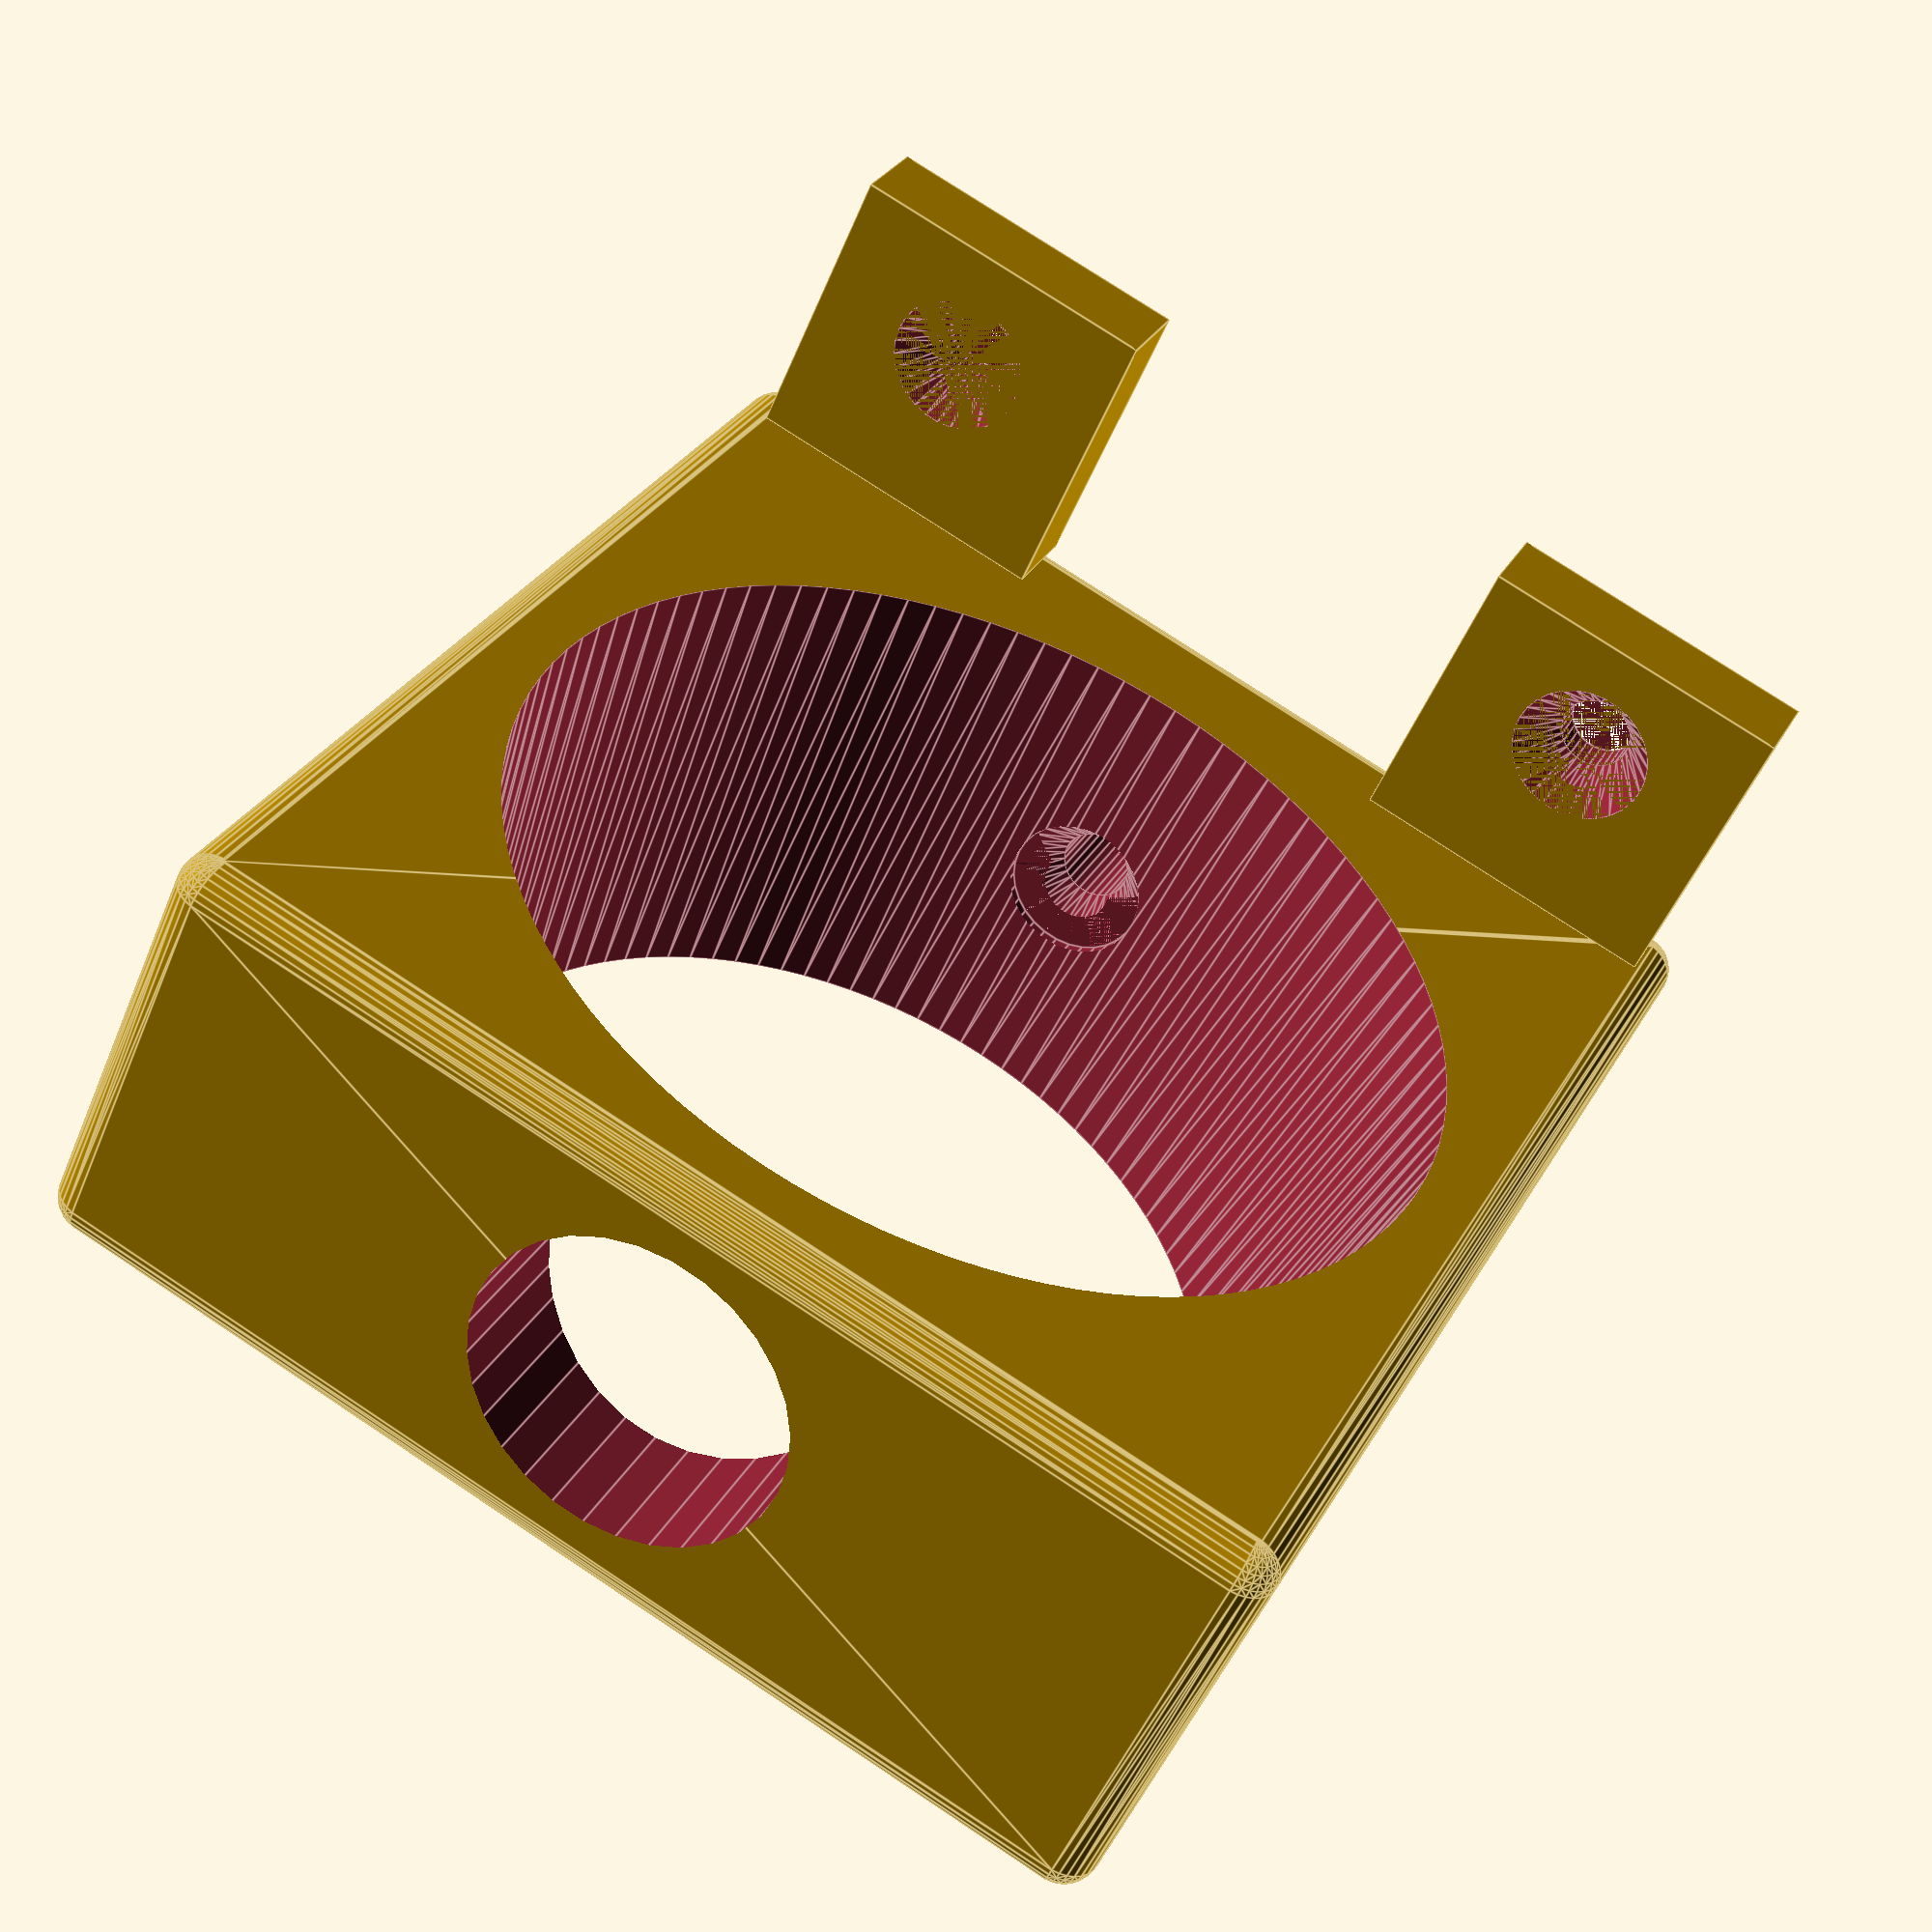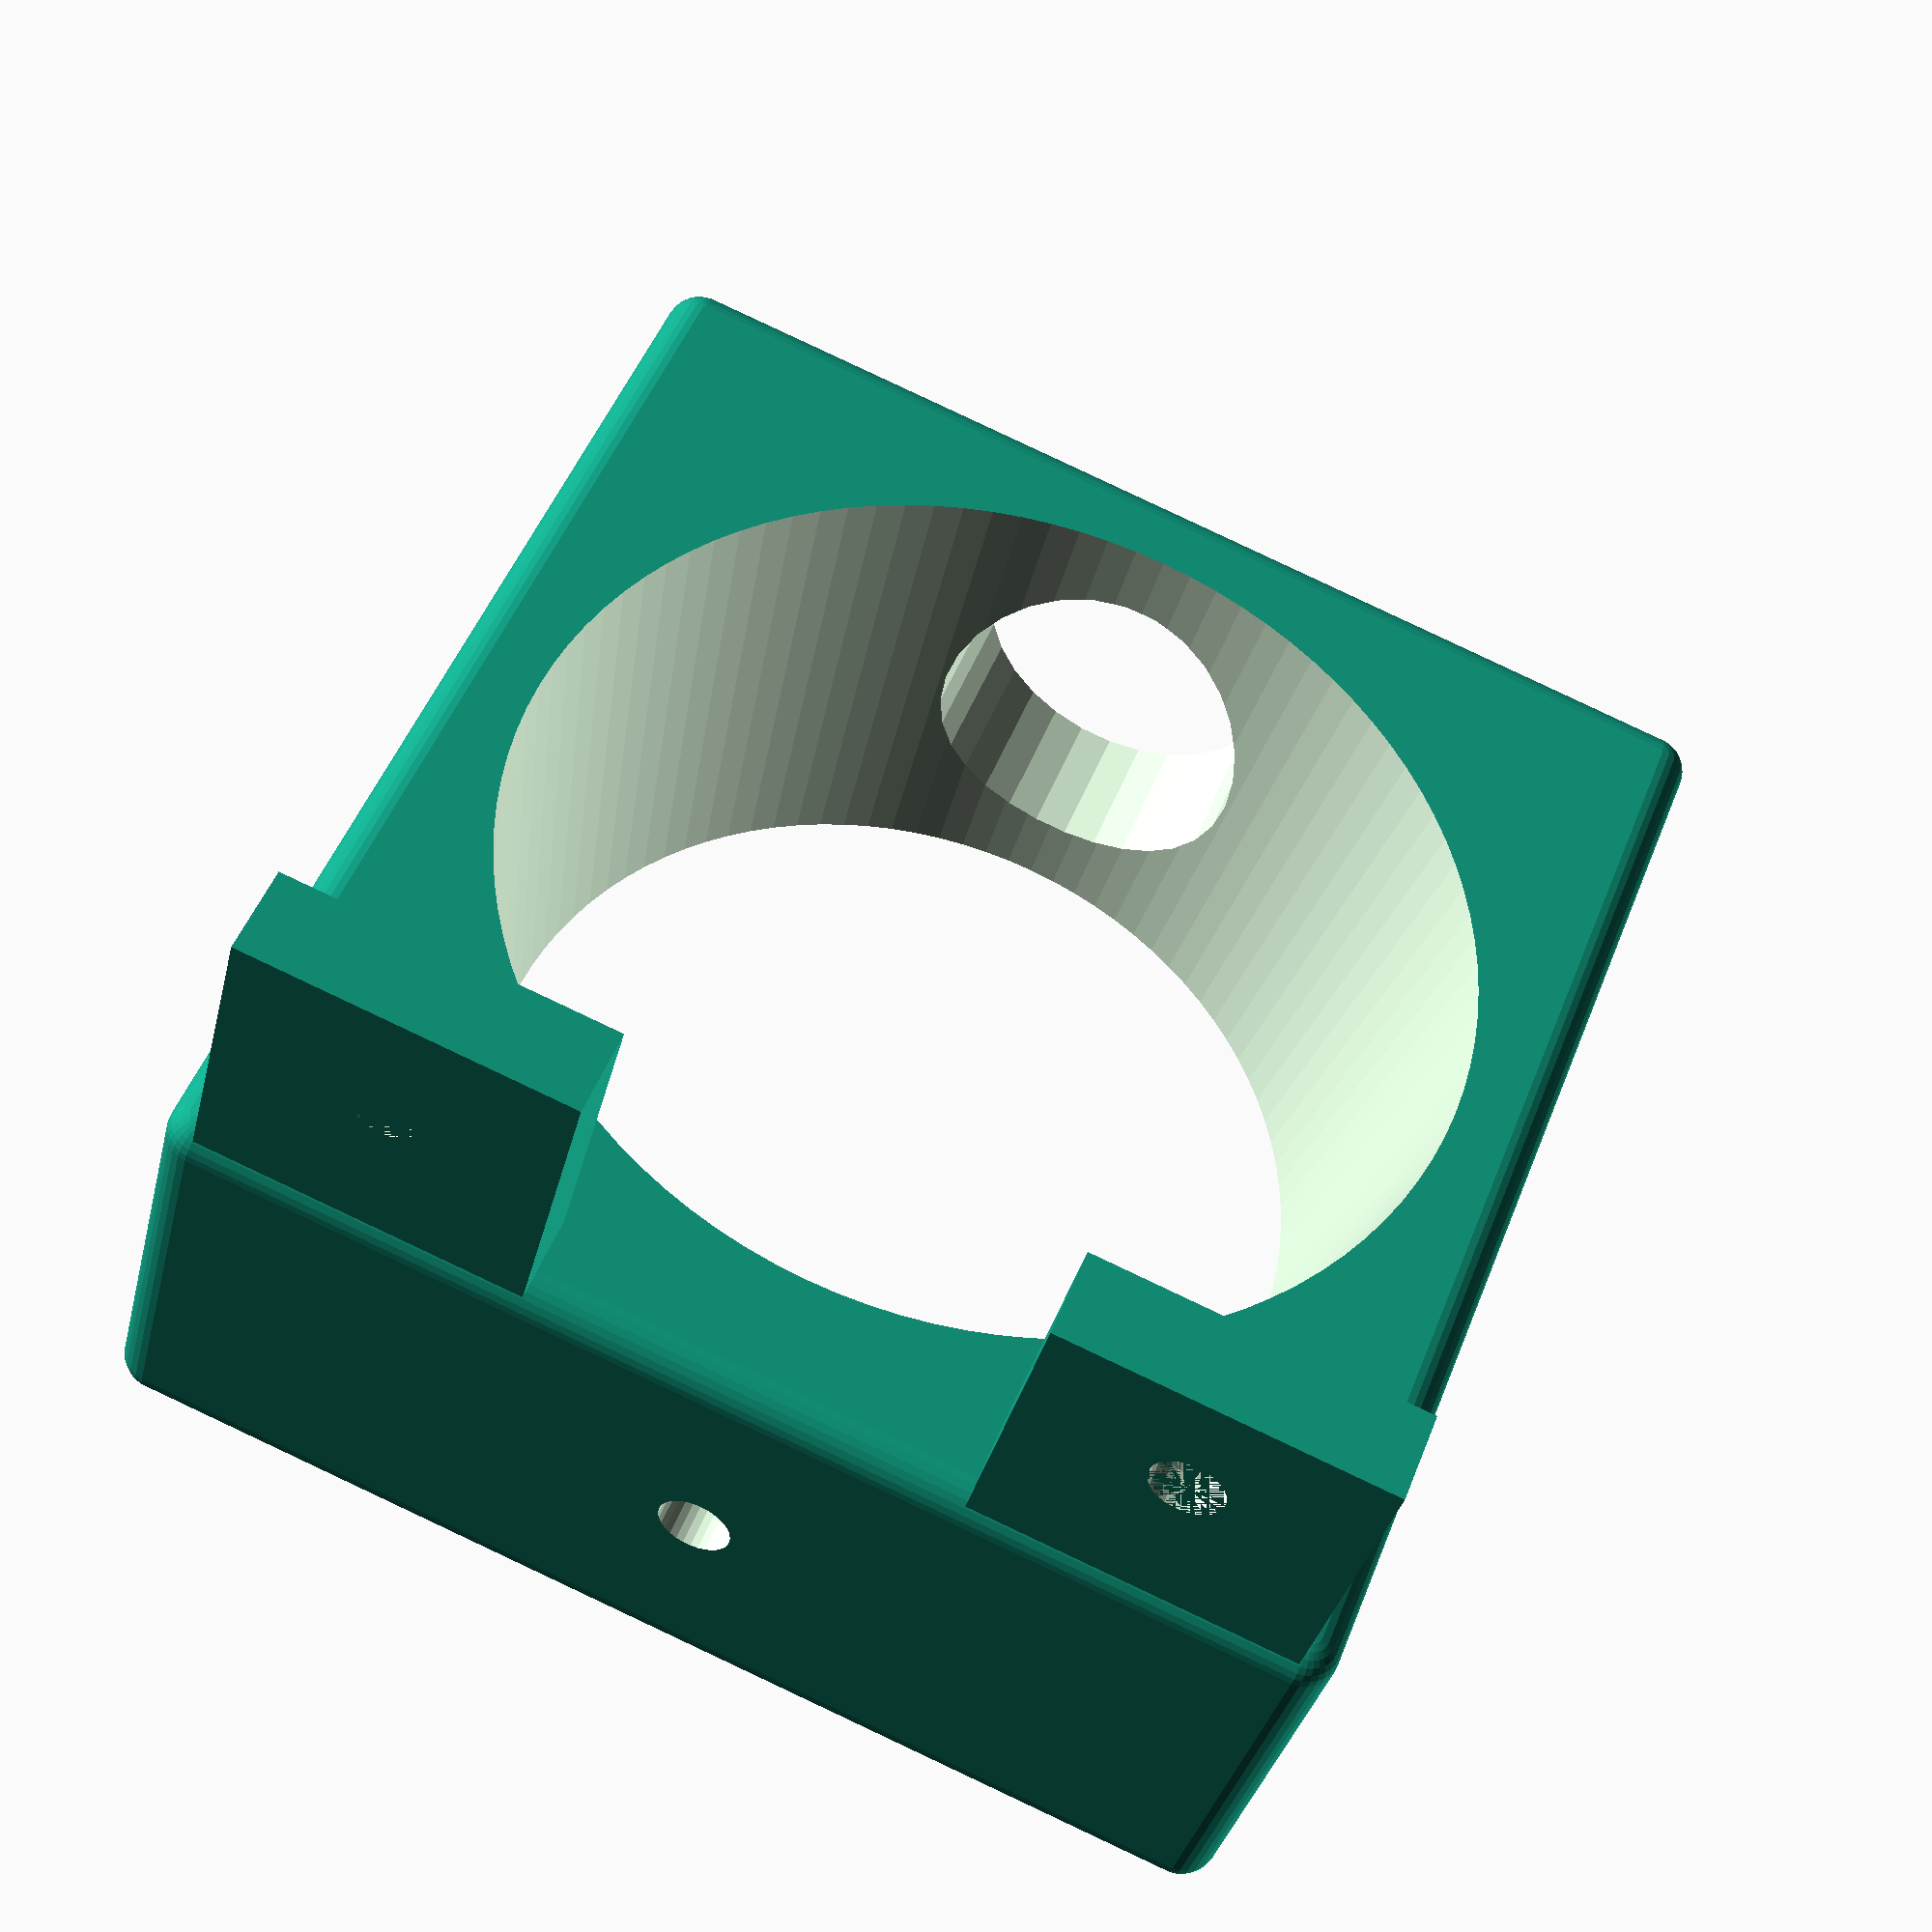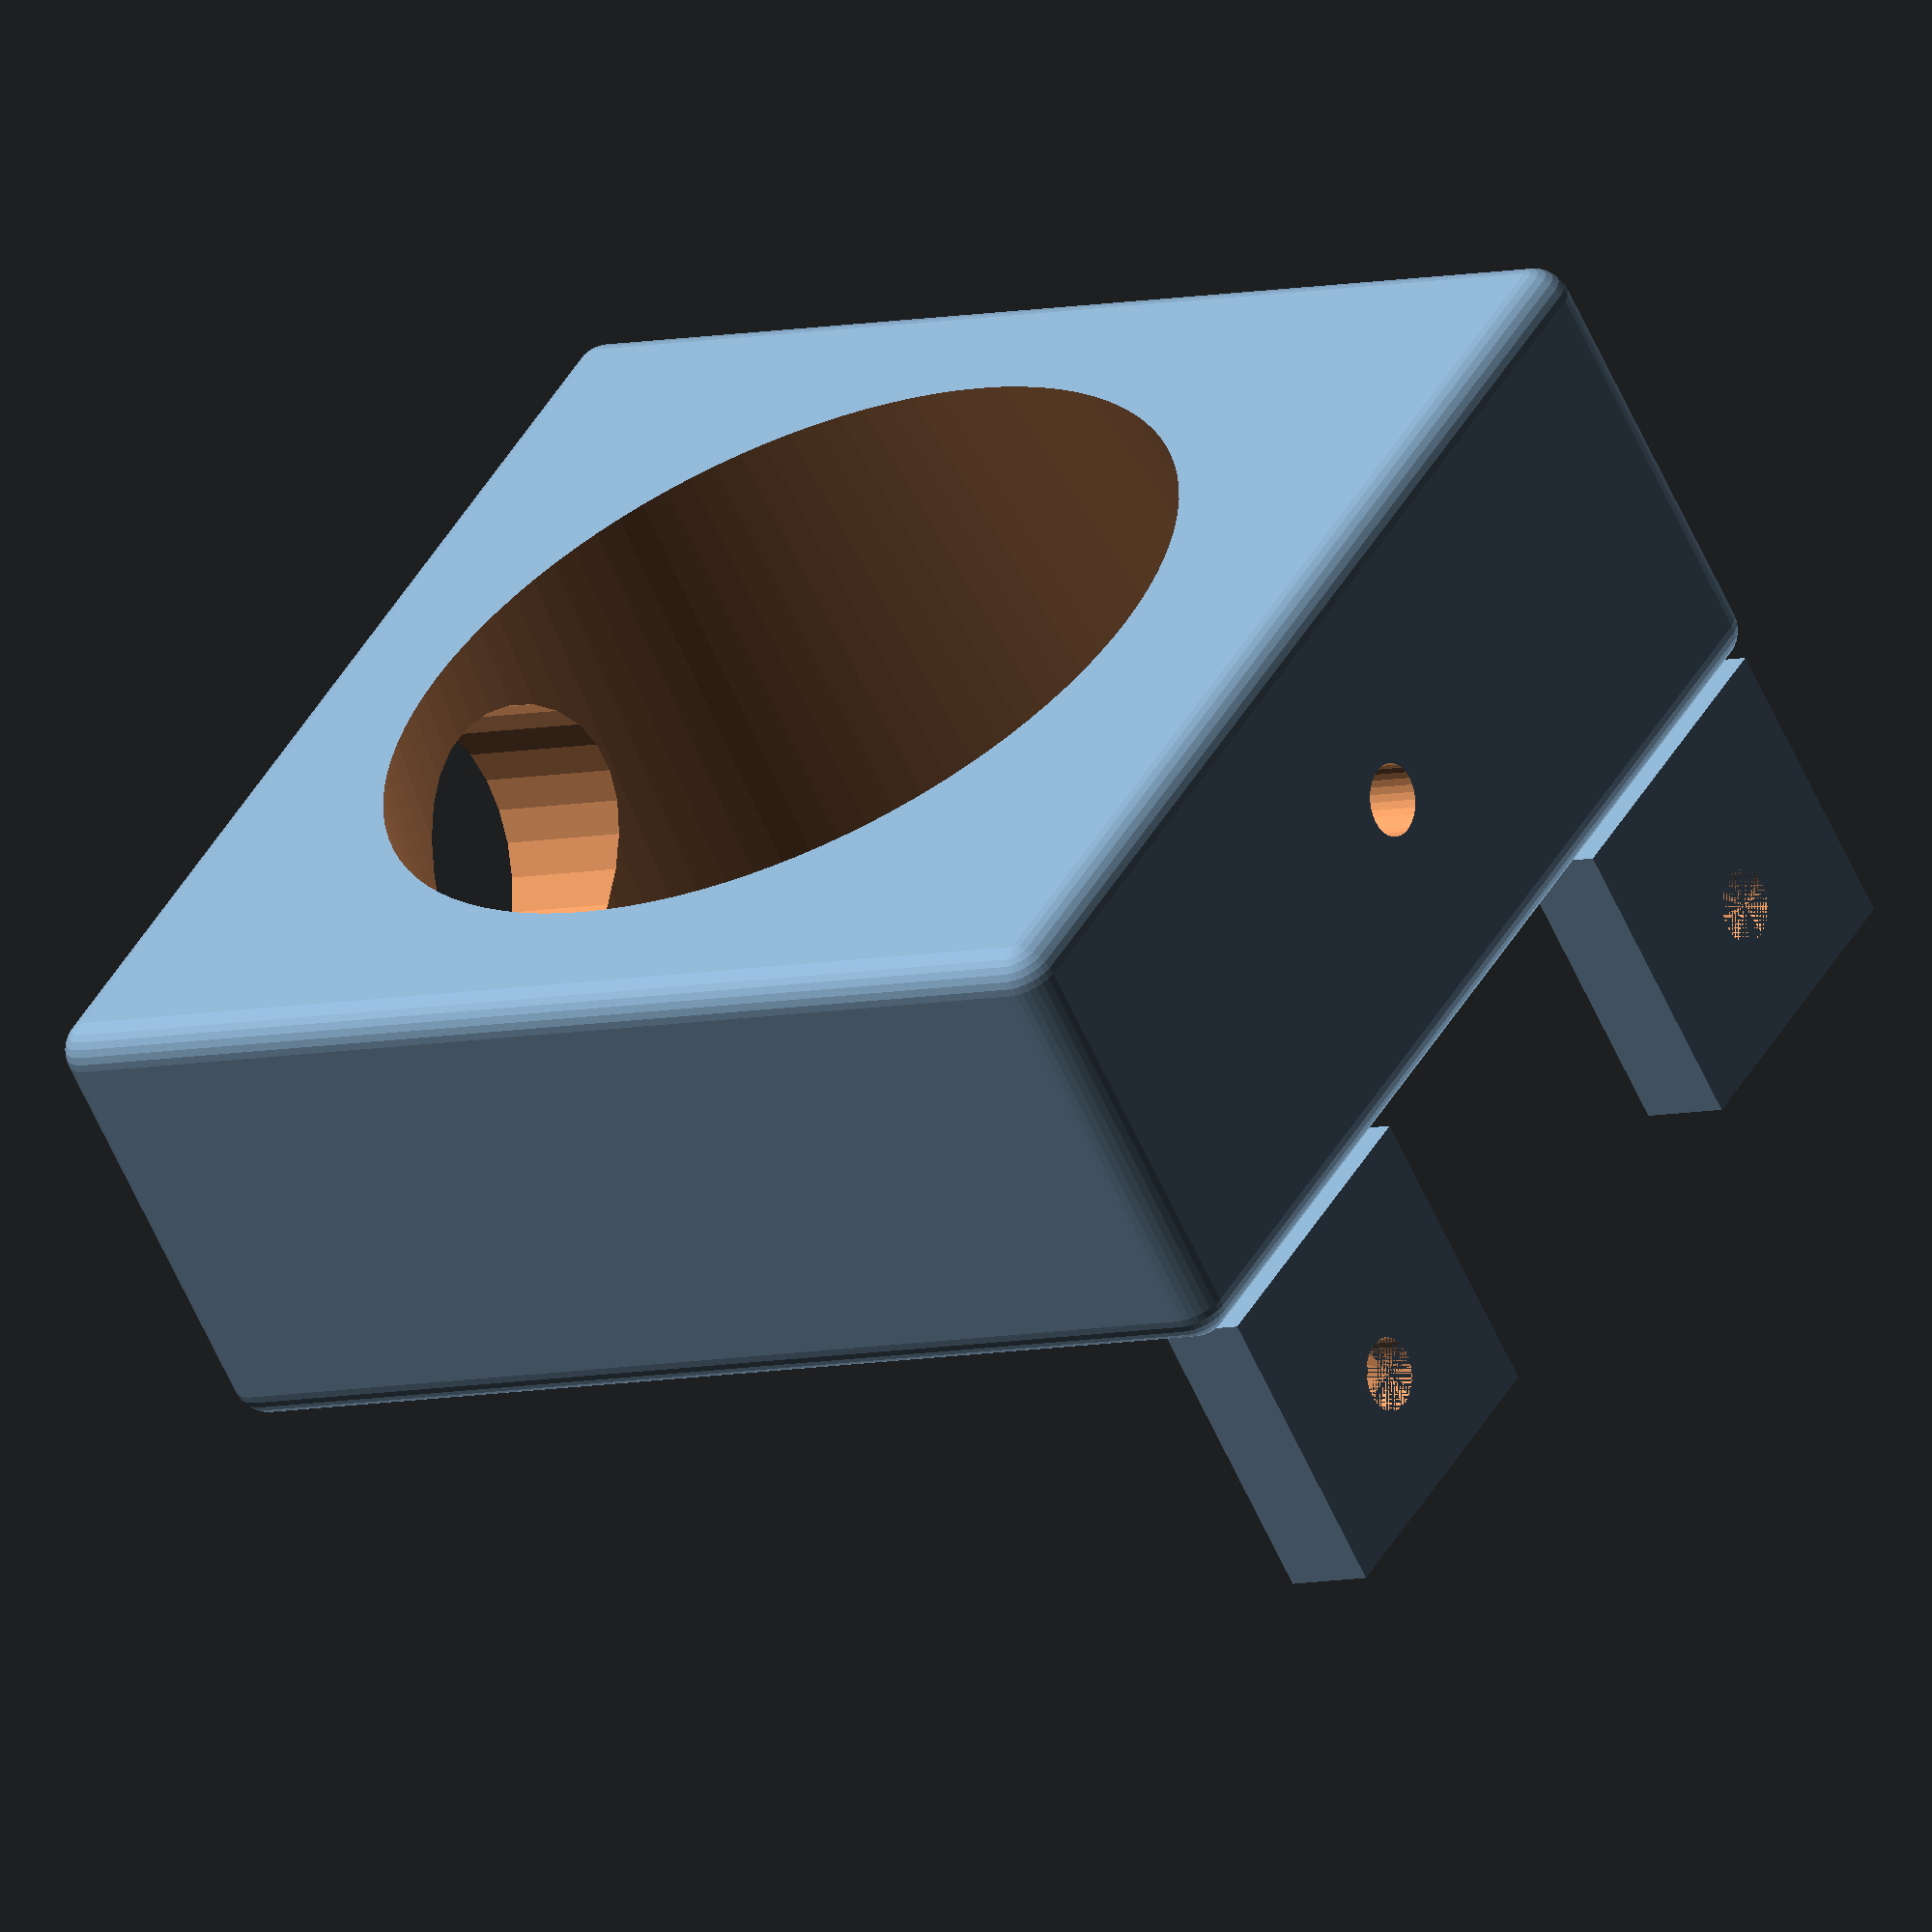
<openscad>
// accu drill holder

// most drillers are conical. larger-radius
driller_radius_large=54/2;
//if conical, enter small radius here. if not conical, enter same radius as the larger one
driller_radius_small=47/2;

//the height of the whole body and the conical mounting-hole
driller_height=26;

// you may want some extra-space/distance at the rear to fit your driller
space_rear=8;

// material thickness
sourrounding_thickness=5;

// you could create a version which is half-open. The value entered here is the space longer then the half. Default-values provide enclosed body
surrounding_larger_then_half=driller_radius_large+sourrounding_thickness;


//depending on the screw fit this value
mounting_hole_radius=2;

//the radius of the screw's head
mounting_hole_screw_head_radius=4;

//the hight of your screw's head
mounting_hole_screw_head_depth=3;

//no change here
mounting_hole_length=space_rear+driller_radius_large-driller_radius_small;

//this should fit your screw-driver or drilling tool
front_mounting_hole_radius=9;

// rear mount width
upper_rear_mount_width=18;

//rear_mount thickness
upper_rear_mount_thickness=5;

//rear mount height
upper_rear_mount_height=17;

//you might want to change the position of the screw-hole
upper_rear_mount_screw_distance_from_upper=7;

//rounded corners radius
my_minko=2;

//no changes here
width=2*driller_radius_large+2*sourrounding_thickness;
//no changes here
length=driller_radius_large+surrounding_larger_then_half+space_rear;


module my_minko_cube (breite,laenge,hoehe,minko) {
    translate ([minko,minko,minko])  minkowski () {
        cube ([breite-2*minko, laenge-2*minko, hoehe-2*minko]);
        sphere (r=minko, $fn=30);
    }
}


module upper_rear_mount_single_ear () {

    difference () {
        cube ([upper_rear_mount_width,upper_rear_mount_thickness,upper_rear_mount_height]);
        translate ([upper_rear_mount_width/2,0,upper_rear_mount_height-upper_rear_mount_screw_distance_from_upper]) rotate ([-90,0,0]) {
            cylinder (r1=mounting_hole_screw_head_radius,r2=mounting_hole_radius,h=mounting_hole_screw_head_depth,$fn=30);
            cylinder (r=mounting_hole_radius,h=upper_rear_mount_thickness,$fn=30);
    
        }
   
}
}
module upper_rear_mount () {
    offset=driller_radius_large+space_rear-upper_rear_mount_thickness;
    translate ([width/2-my_minko-upper_rear_mount_width,offset,driller_height]) 
            upper_rear_mount_single_ear ();
    translate ([-width/2+my_minko,offset,driller_height]) 
            upper_rear_mount_single_ear ();
}

module mounting_hole () {
    diff=(driller_radius_large-driller_radius_small)/2;
    cylinder (r=mounting_hole_radius,h=mounting_hole_length,$fn=30);
    translate ([0,0,diff]) cylinder (r1=mounting_hole_screw_head_radius,r2=mounting_hole_radius,h=mounting_hole_screw_head_depth,$fn=30);
    cylinder (r=mounting_hole_screw_head_radius,h=diff,$fn=30);
    
}

module body () {
    difference () {
        //full body
        translate ([-width/2,0,0]) my_minko_cube (width,length,driller_height,my_minko,"");
        //cube ([width,length,driller_height]);
        //driller
        translate ([0,surrounding_larger_then_half,0]) cylinder (r2=driller_radius_large,r1=driller_radius_small,h=driller_height,$fn=100);
        //mounting holes
    
    }
}


module all () {
    difference () {
        body ();
        translate ([0,length-mounting_hole_length,driller_height/2]) 
            rotate ([-90,0,0]) 
                mounting_hole();
        translate ([0,-length/2,driller_height/2]) rotate ([-90,0,0]) cylinder (r=front_mounting_hole_radius, h=length,$fn=30);
    }
}

translate ([0,-surrounding_larger_then_half,0]) all ();
upper_rear_mount ();

//upper_rear_mount_single_ear ();
//mounting_hole ();


</openscad>
<views>
elev=230.1 azim=206.0 roll=201.9 proj=p view=edges
elev=215.1 azim=21.5 roll=193.4 proj=p view=solid
elev=240.8 azim=60.0 roll=335.9 proj=o view=wireframe
</views>
